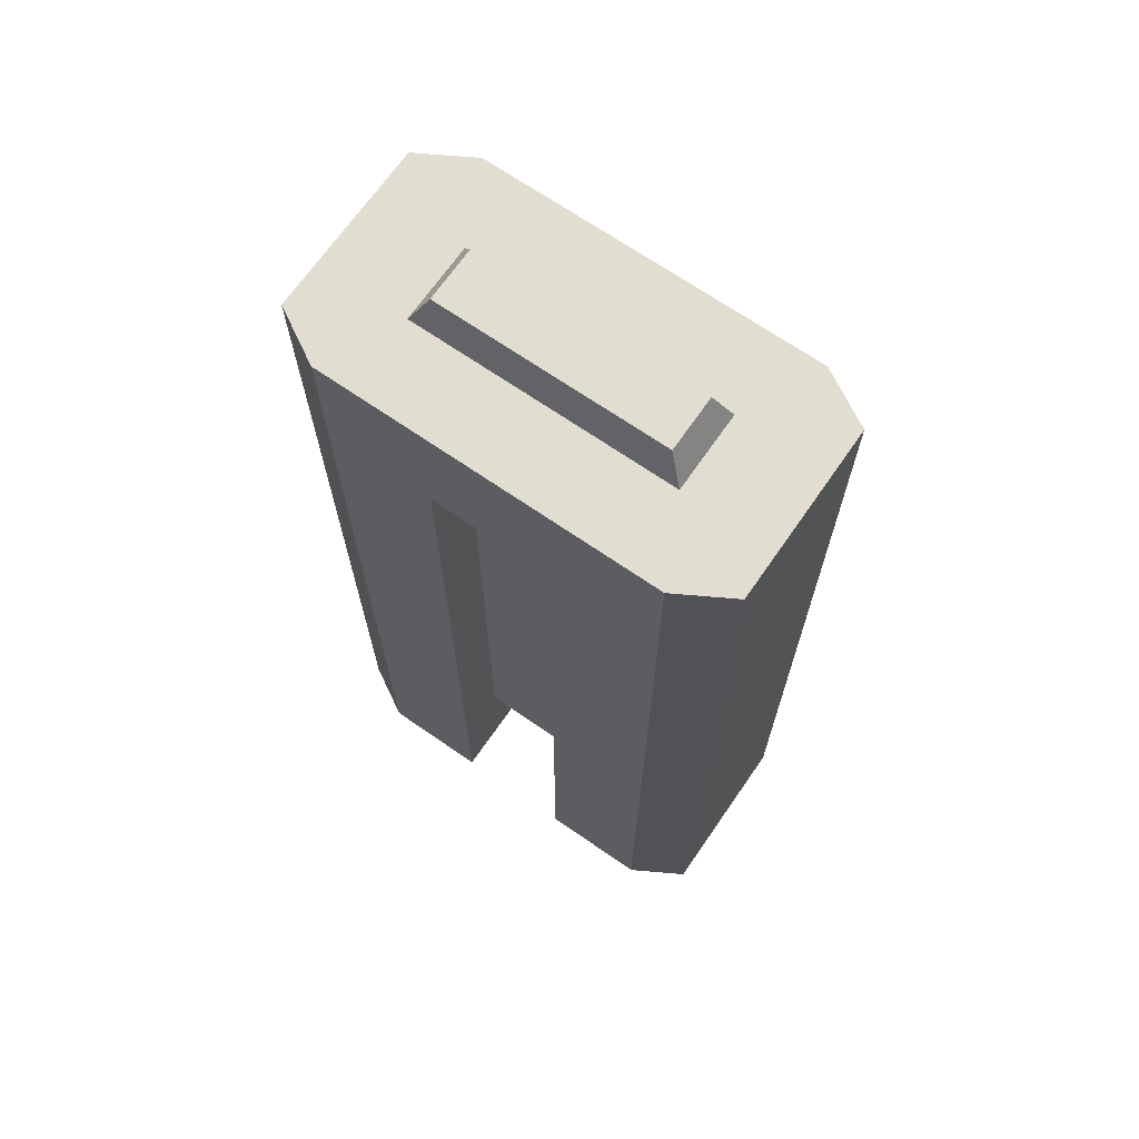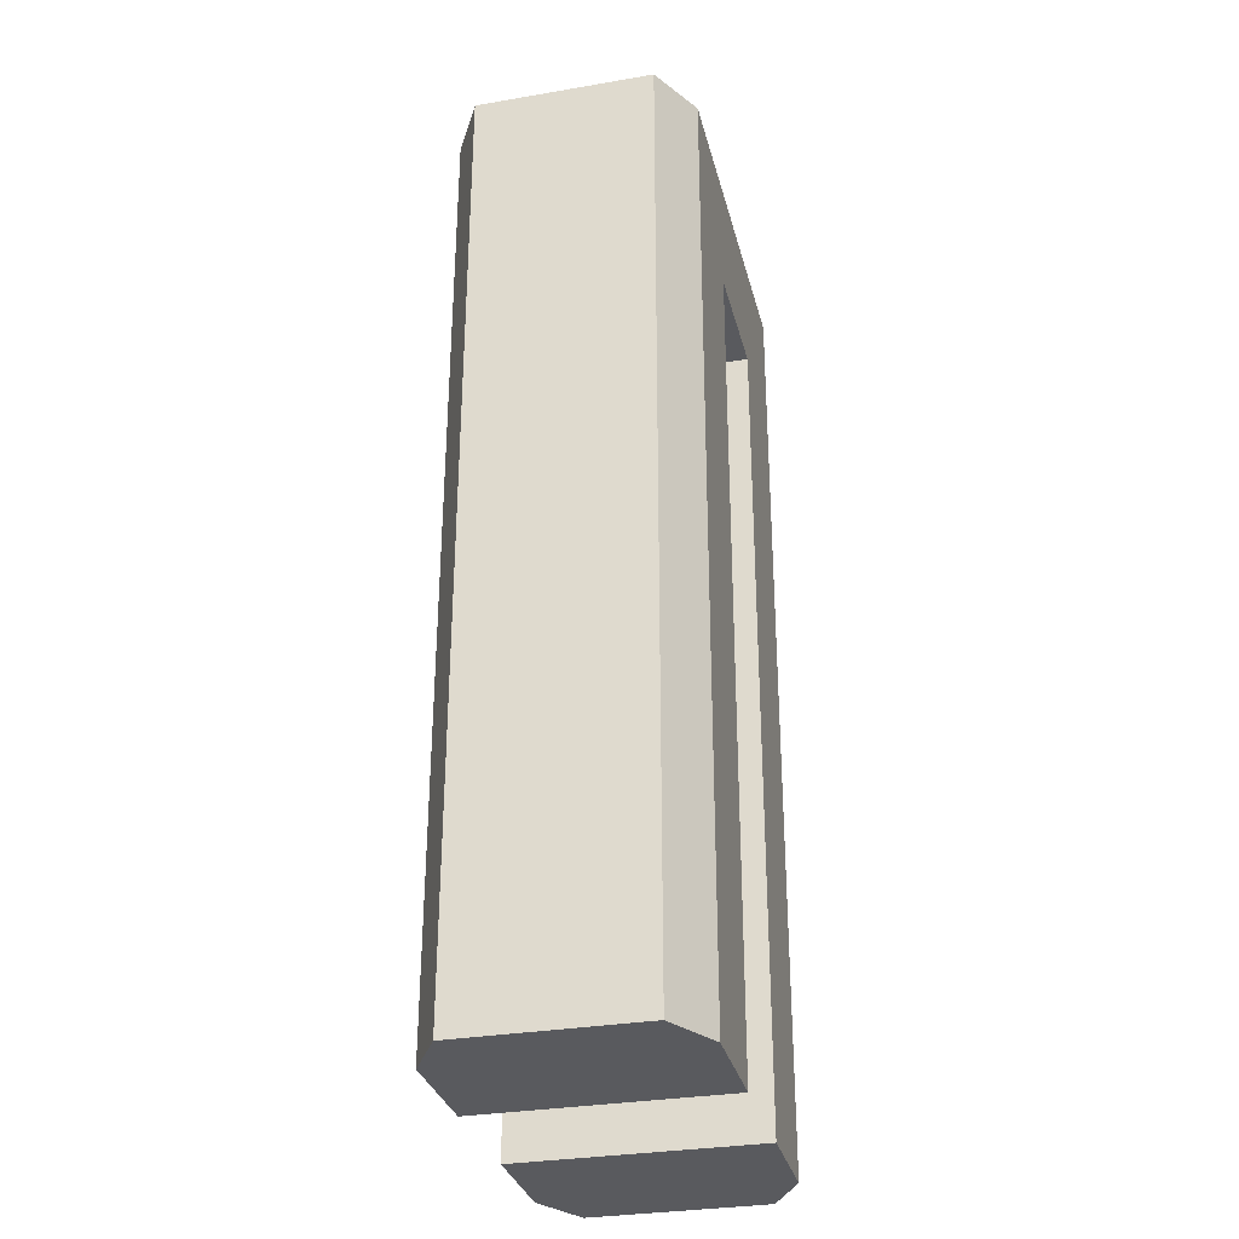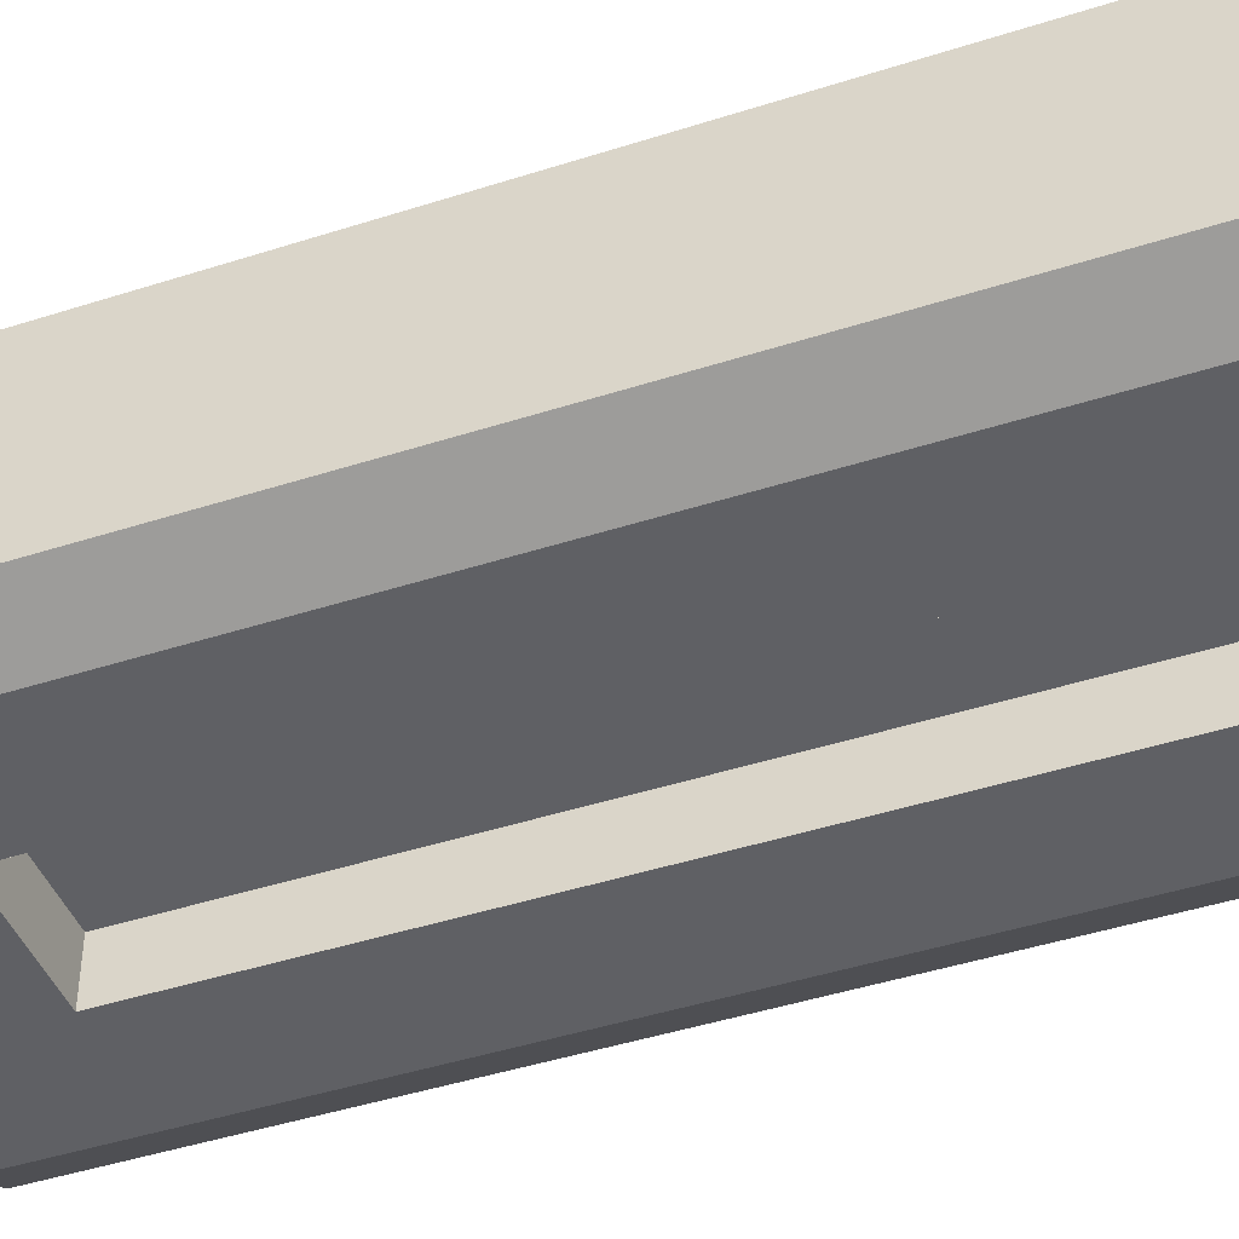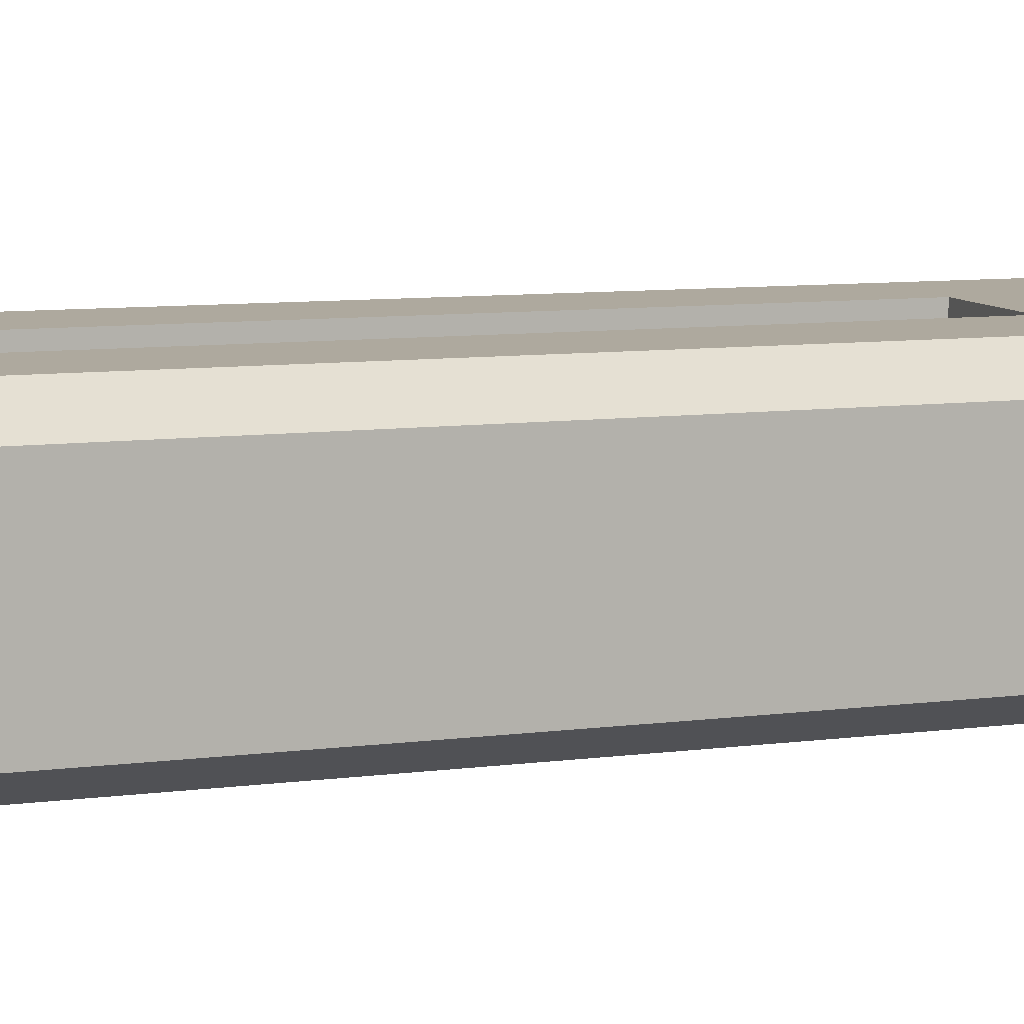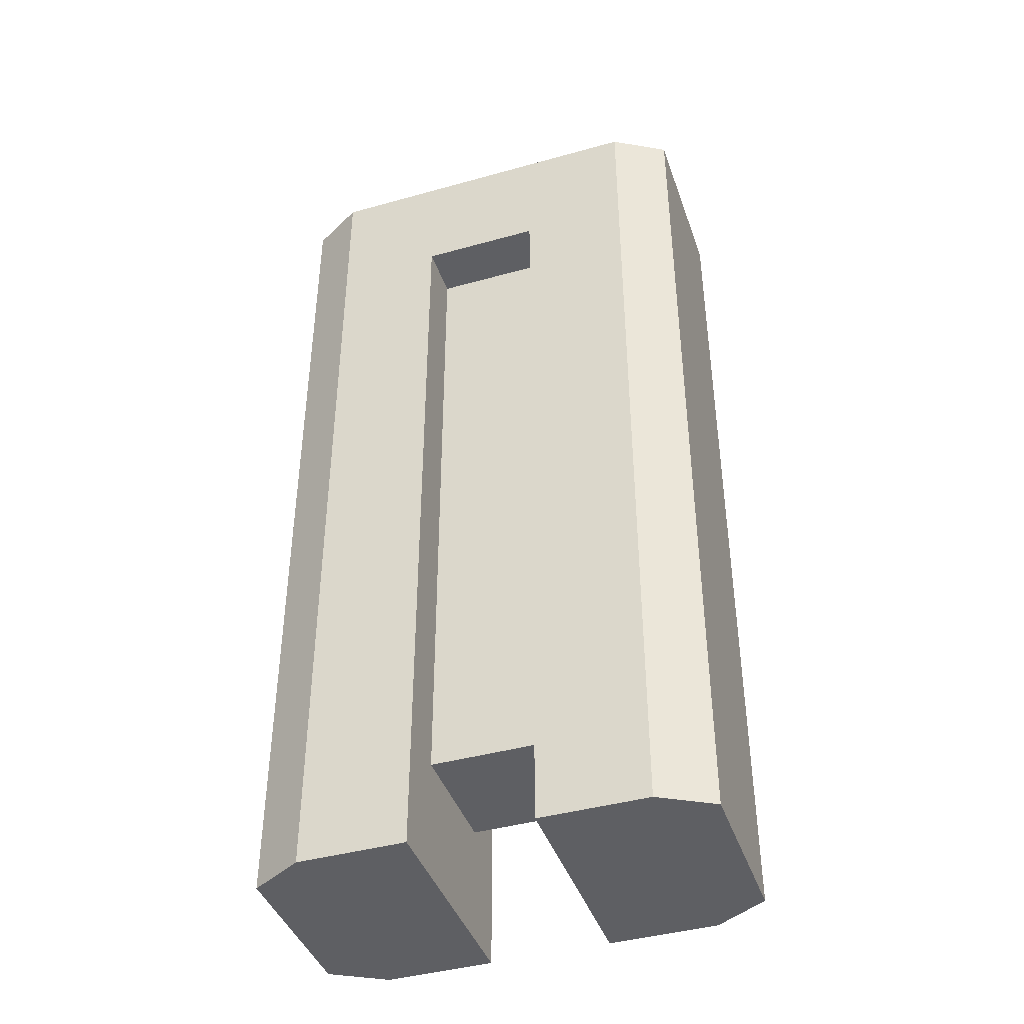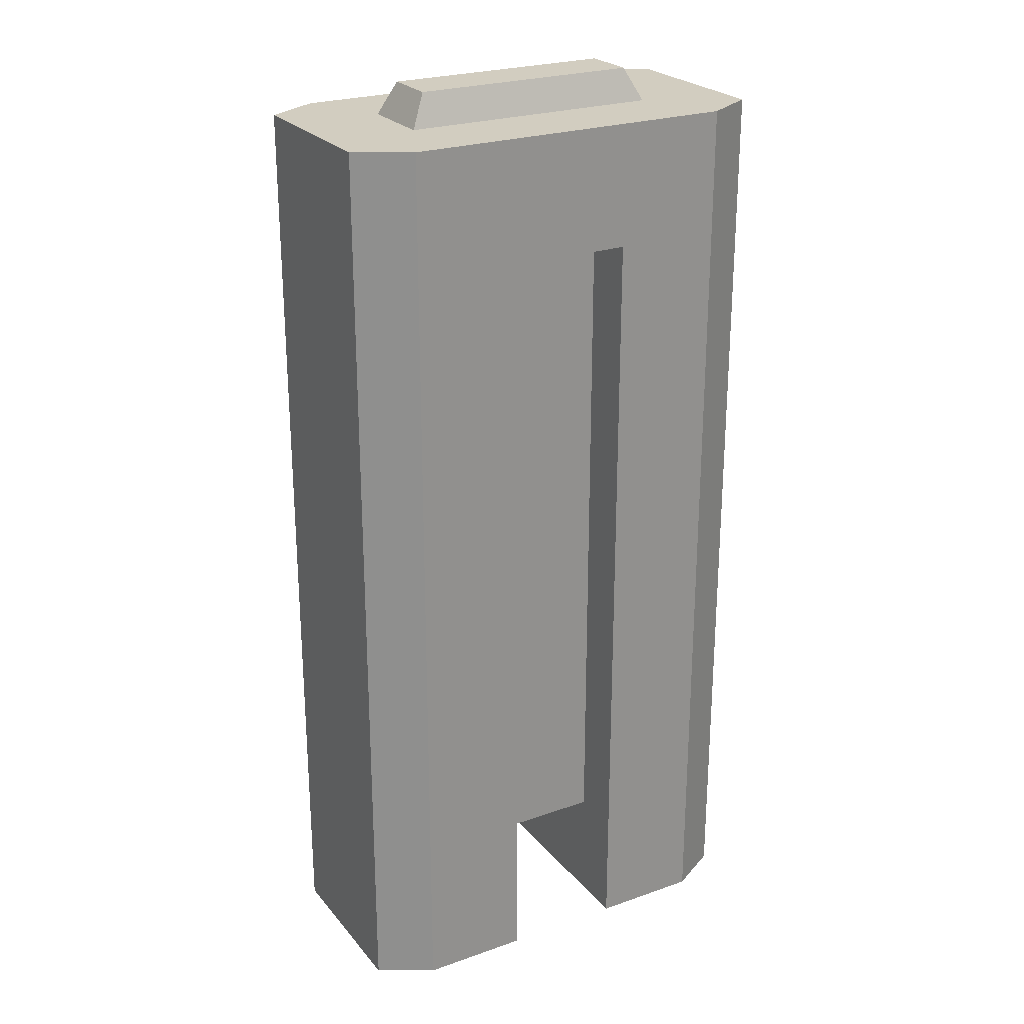
<metadata>
{"format":"obj","ext":"obj","renderer":"f3d","projection":"perspective","resolution":1024,"background":"white","views":[{"elev":68.9,"azim":34.7,"up":"+Z"},{"elev":-31.5,"azim":-76.4,"up":"+Z"},{"elev":-44.2,"azim":110.7,"up":"+Y"},{"elev":9.1,"azim":-109.0,"up":"+Y"},{"elev":-41.9,"azim":-161.4,"up":"+Z"},{"elev":24.7,"azim":-29.8,"up":"+Z"}]}
</metadata>
<code>
o RailShot_Cube.002
v -0.01616 0.03103 -0.1276
v -0.01616 -0.03103 -0.1276
v -0.04484 0.03103 -0.1276
v -0.05894 0.02295 -0.1276
v -0.05894 -0.02295 -0.1276
v -0.04484 -0.03103 -0.1276
v -0.05894 0.02295 0.1191
v -0.04484 0.03103 0.1191
v -0.04484 -0.03103 0.1191
v -0.05894 -0.02295 0.1191
v -0.01616 -0.03103 0.08621
v -0.04484 0.03103 0.08621
v -0.05894 0.02295 0.08621
v -0.04484 -0.03103 0.08621
v -0.05894 -0.02295 0.08621
v -0.01616 -0.03103 0.1191
v -0.01616 0.03103 0.1191
v -0.01616 0.03103 0.08621
v 0.01616 0.03103 -0.1276
v 0.01616 -0.03103 -0.1276
v 0.04484 0.03103 -0.1276
v 0.05894 0.02295 -0.1276
v 0.05894 -0.02295 -0.1276
v 0.04484 -0.03103 -0.1276
v 0.05894 0.02295 0.1191
v 0.04484 0.03103 0.1191
v 0.04484 -0.03103 0.1191
v 0.05894 -0.02295 0.1191
v 0.01616 -0.03103 0.08621
v 0.04484 0.03103 0.08621
v 0.05894 0.02295 0.08621
v 0.04484 -0.03103 0.08621
v 0.05894 -0.02295 0.08621
v 0.01616 -0.03103 0.1191
v 0.01616 0.03103 0.1191
v 0.01616 0.03103 0.08621
v -0.01673 -0.01679 0.09118
v -0.01673 0.01679 0.09118
v -0.01673 -0.01679 -0.09631
v -0.01673 0.01679 -0.09631
v 0.01673 -0.01679 0.09118
v 0.01673 0.01679 0.09118
v 0.01673 -0.01679 -0.09631
v 0.01673 0.01679 -0.09631
v -0.03045 -0.007278 0.1278
v -0.03045 0.007278 0.1278
v 0.03045 -0.007278 0.1278
v 0.03045 0.007278 0.1278
v -0.03481 -0.0104 0.1192
v -0.03481 0.0104 0.1192
v 0.03481 0.0104 0.1192
v 0.03481 -0.0104 0.1192
f 3 1 2 6 5 4
f 13 4 5 15
f 14 6 2 11
f 17 8 7 10 9 16
f 12 13 7 8
f 14 15 5 6
f 18 1 3 12
f 17 18 12 8
f 9 10 15 14
f 3 4 13 12
f 9 14 11 16
f 7 13 15 10
f 1 18 11 2
f 36 29 11 18
f 29 34 16 11
f 21 22 23 24 20 19
f 31 33 23 22
f 32 29 20 24
f 35 34 27 28 25 26
f 30 26 25 31
f 32 24 23 33
f 36 30 21 19
f 35 26 30 36
f 27 32 33 28
f 21 30 31 22
f 27 34 29 32
f 25 28 33 31
f 19 20 29 36
f 17 16 34 35
f 36 18 17 35
f 39 40 44 43
f 39 43 41 37
f 44 40 38 42
f 47 48 46 45
f 45 46 50 49
f 48 47 52 51
f 47 45 49 52
f 46 48 51 50

</code>
